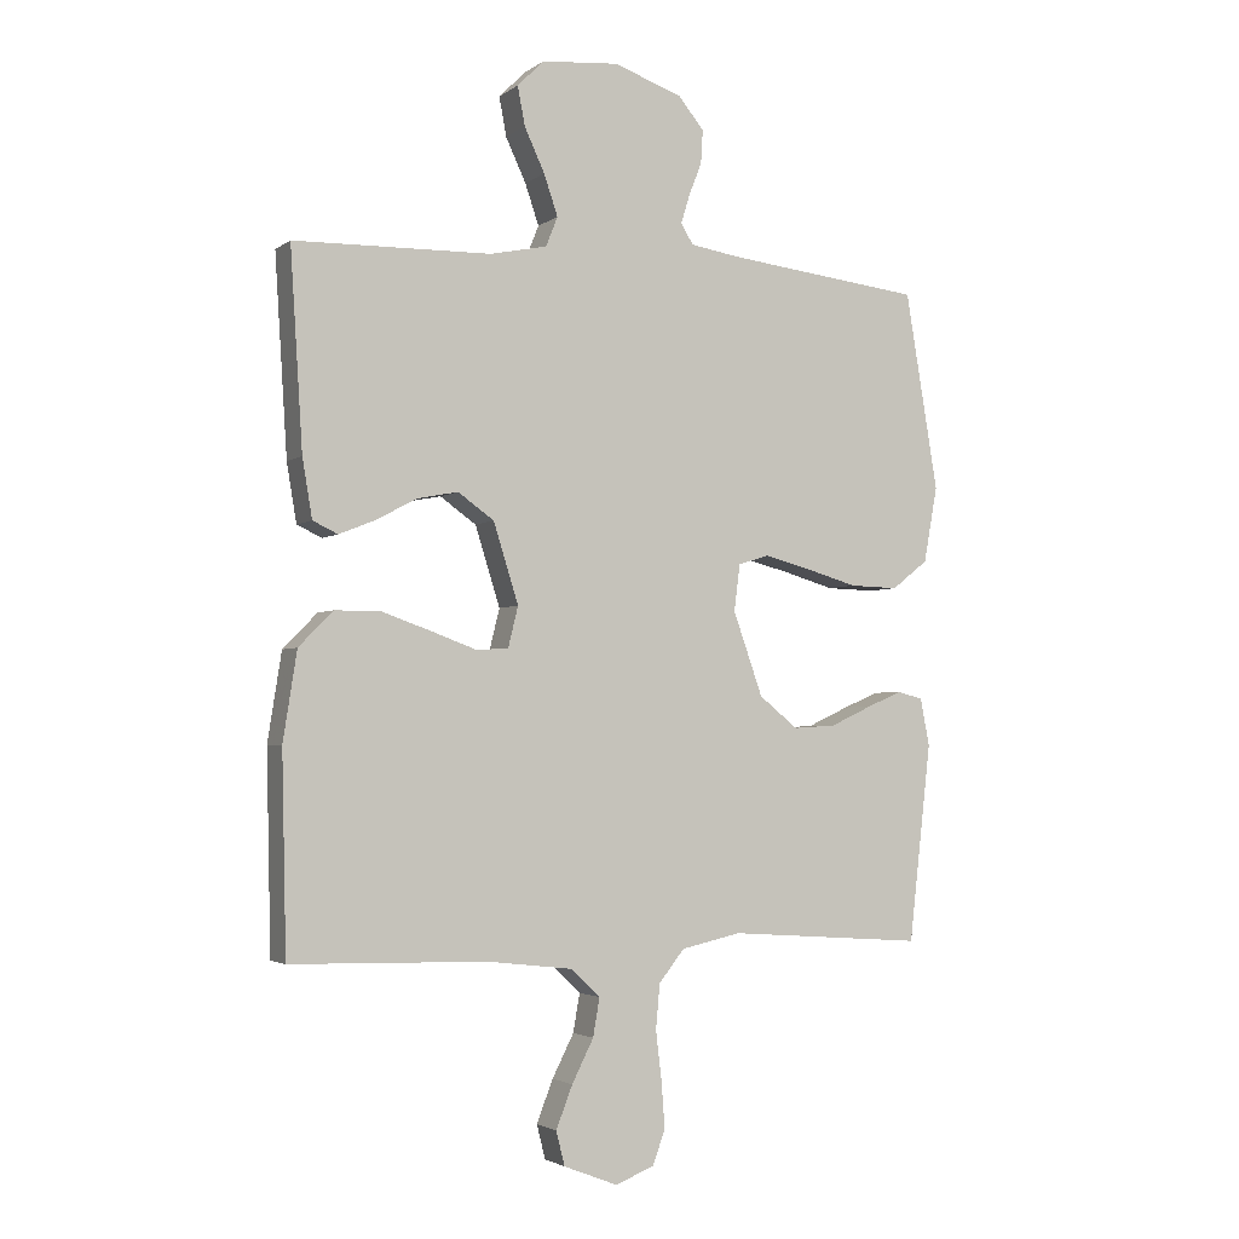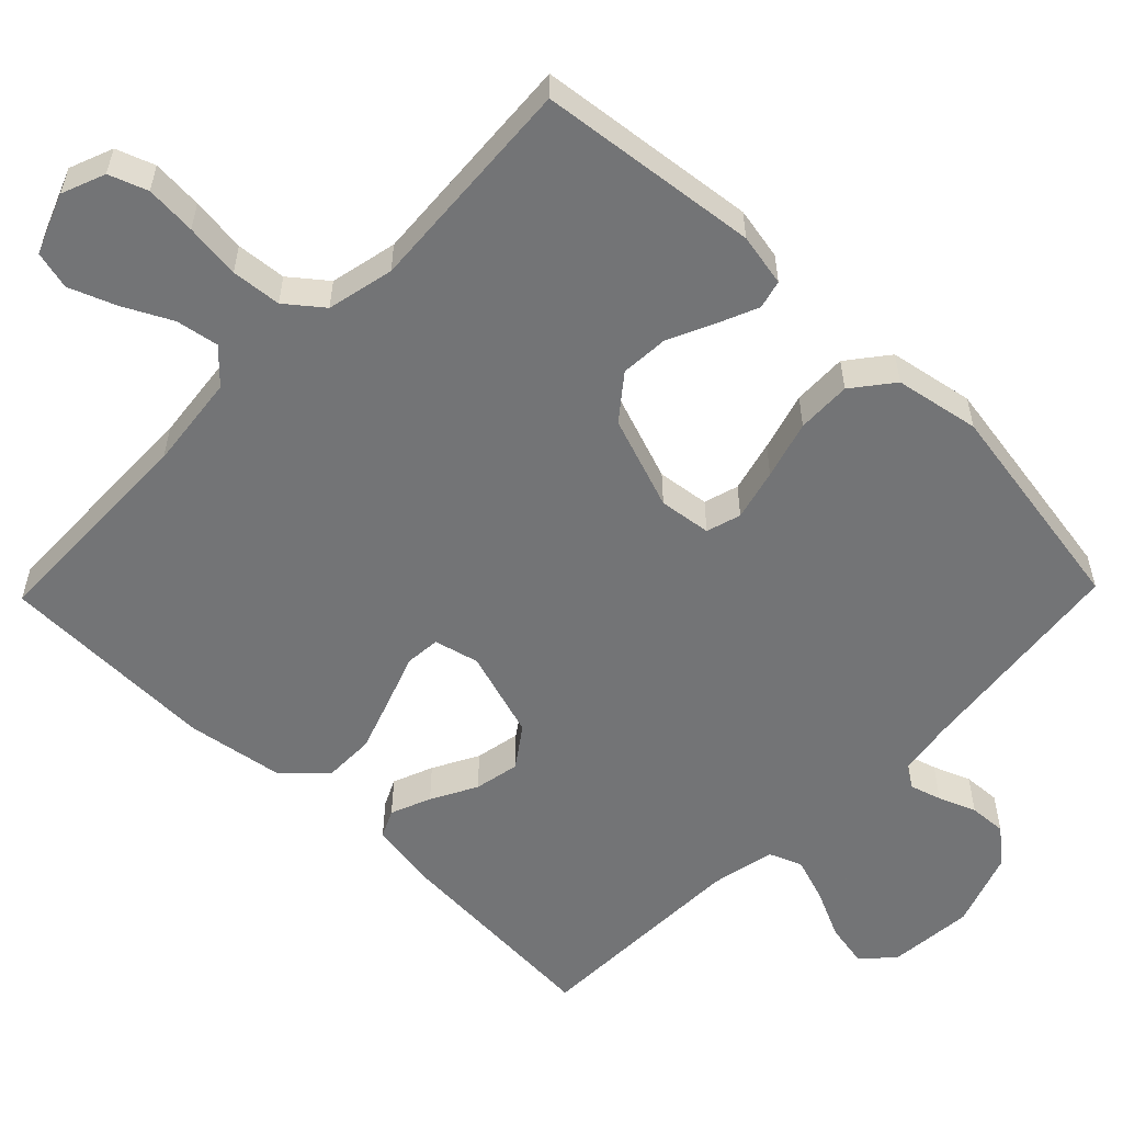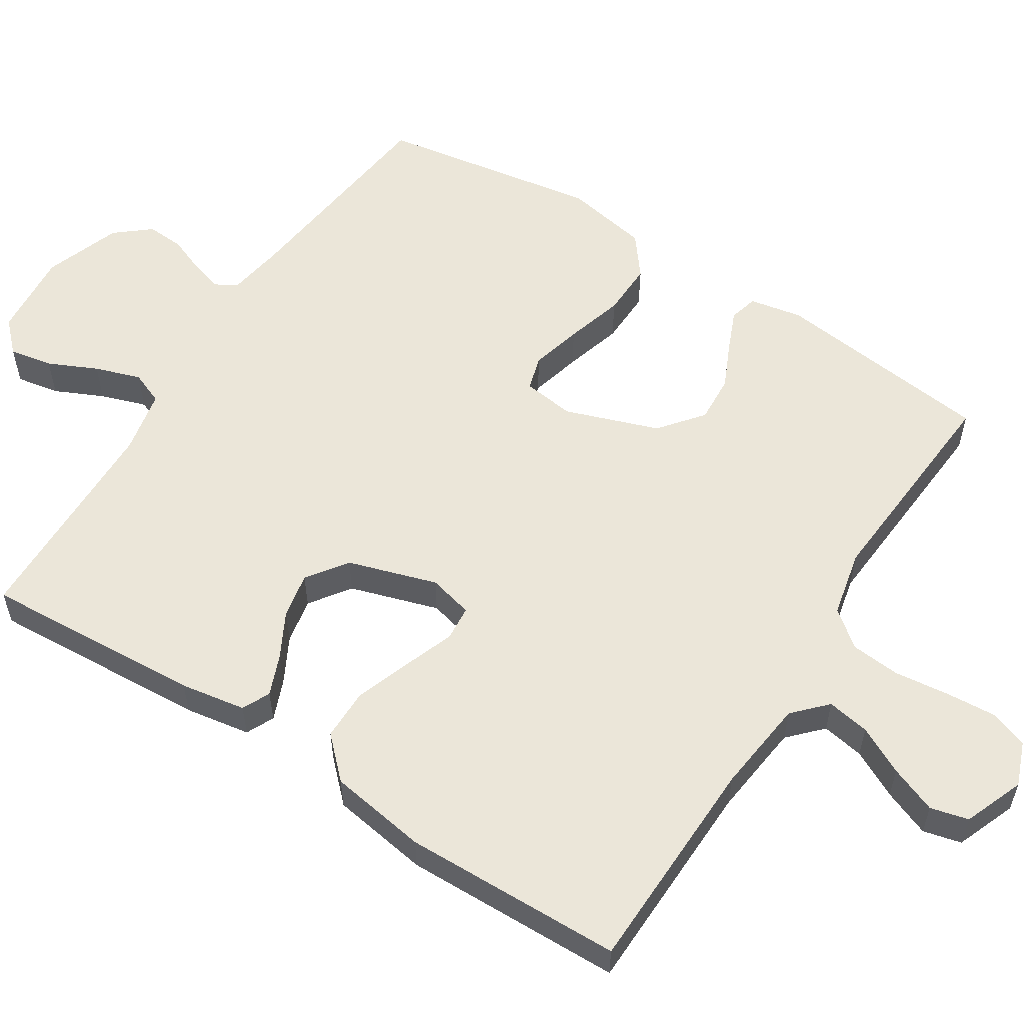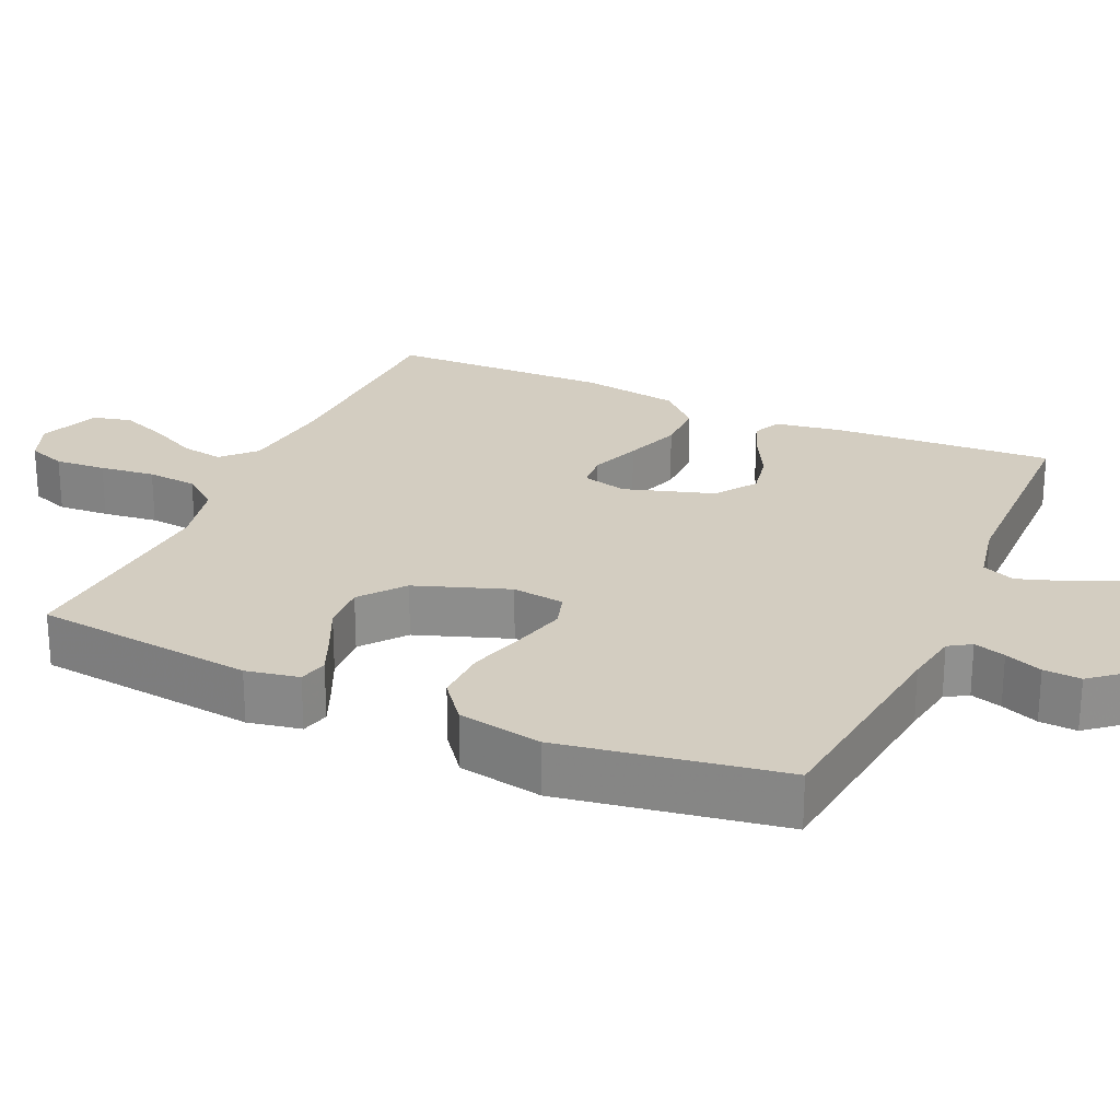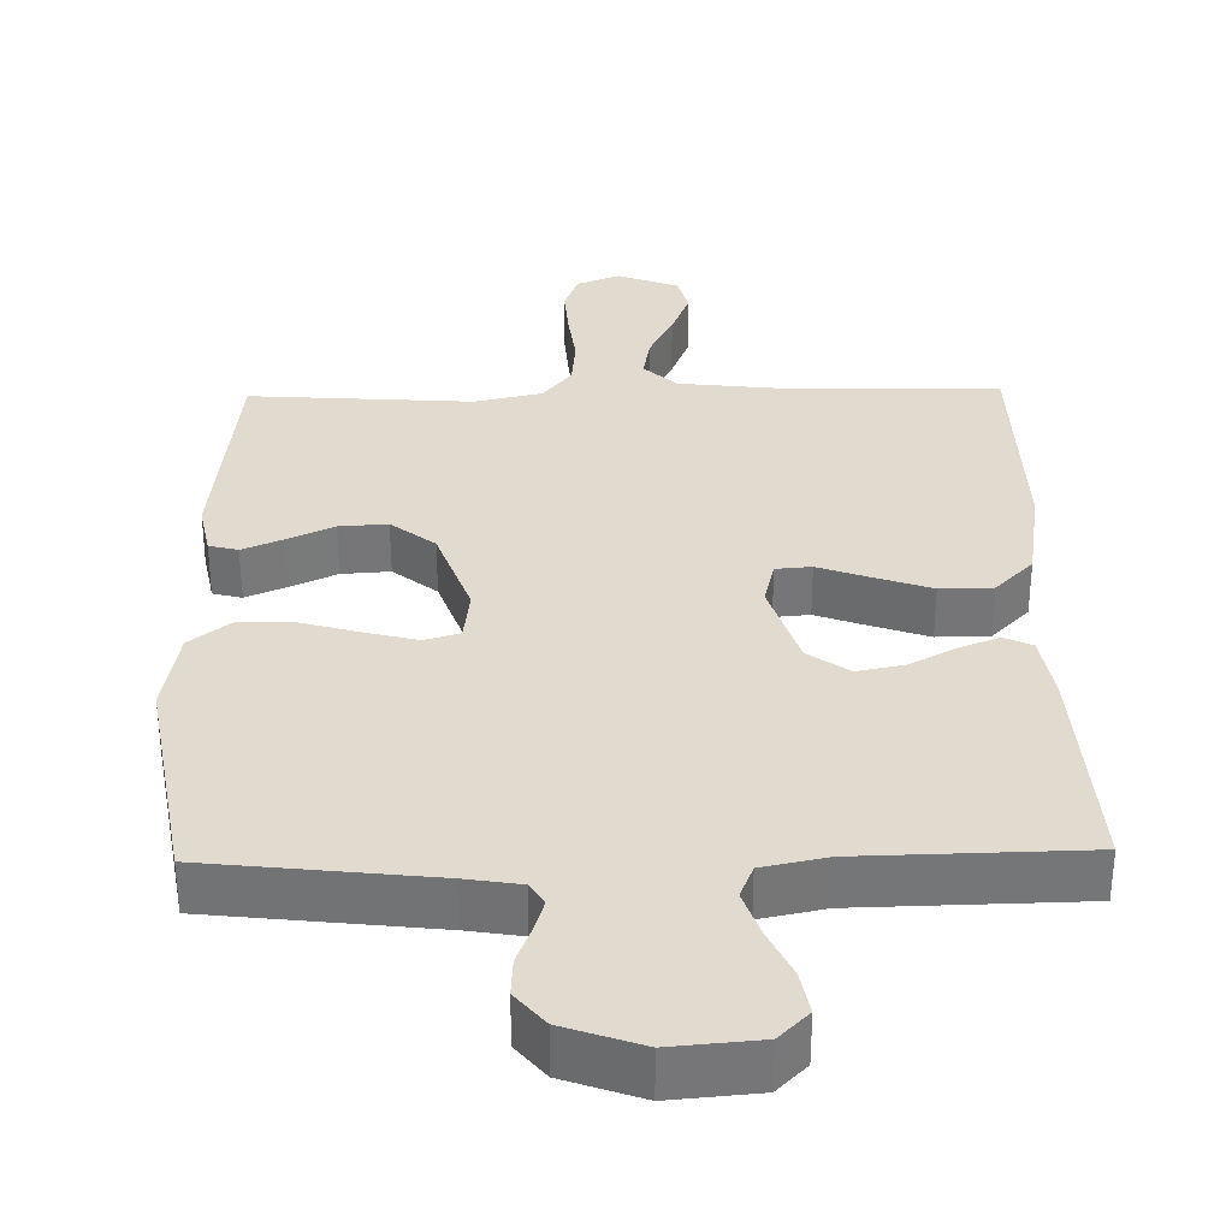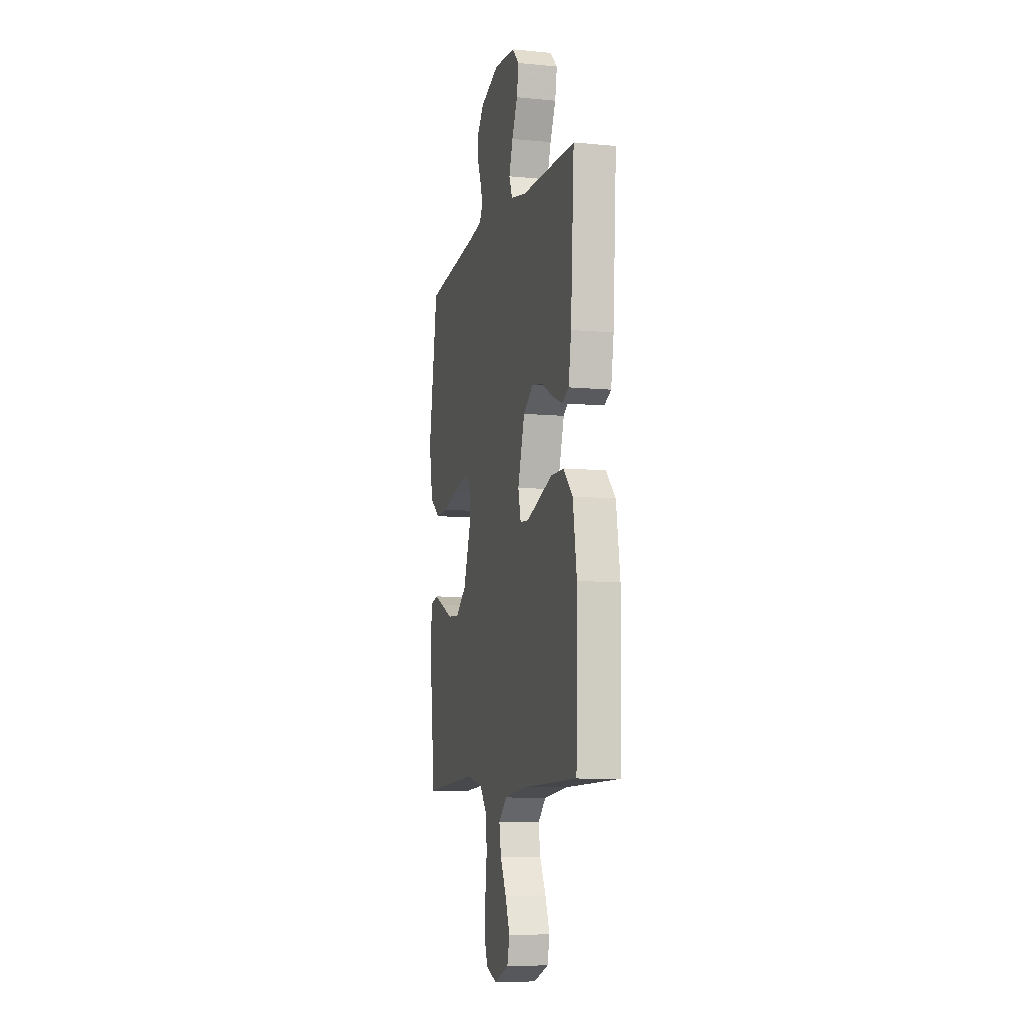
<metadata>
{"format":"obj","ext":"obj","renderer":"f3d","projection":"perspective","resolution":1024,"background":"white","views":[{"elev":-2.9,"azim":154.8,"up":"+Z"},{"elev":-56.1,"azim":-134.2,"up":"+Y"},{"elev":56.8,"azim":122.6,"up":"+Y"},{"elev":24.8,"azim":-65.8,"up":"+Y"},{"elev":33.5,"azim":-1.2,"up":"+Y"},{"elev":-8.6,"azim":75.4,"up":"+Z"}]}
</metadata>
<code>
v 0.5 0.07 0.5
v 0.481 0.07 0.2
v 0.466 0.07 0.111
v 0.428 0.07 0.093
v 0.373 0.07 0.115
v 0.311 0.07 0.148
v 0.249 0.07 0.16
v 0.194 0.07 0.121
v 0.156 0.07 0
v 0.171 0.07 -0.061
v 0.219 0.07 -0.065
v 0.287 0.07 -0.04
v 0.364 0.07 -0.013
v 0.434 0.07 -0.013
v 0.486 0.07 -0.066
v 0.507 0.07 -0.2
v 0.5 0.07 -0.5
v 0.2 0.07 -0.507
v 0.071 0.07 -0.522
v 0.027 0.07 -0.564
v 0.037 0.07 -0.622
v 0.07 0.07 -0.687
v 0.095 0.07 -0.751
v 0.082 0.07 -0.803
v 0 0.07 -0.835
v -0.059 0.07 -0.812
v -0.078 0.07 -0.76
v -0.073 0.07 -0.691
v -0.064 0.07 -0.616
v -0.07 0.07 -0.548
v -0.109 0.07 -0.499
v -0.2 0.07 -0.479
v -0.5 0.07 -0.5
v -0.534 0.07 -0.2
v -0.52 0.07 -0.128
v -0.481 0.07 -0.118
v -0.427 0.07 -0.141
v -0.364 0.07 -0.17
v -0.299 0.07 -0.174
v -0.24 0.07 -0.127
v -0.195 0.07 0
v -0.204 0.07 0.071
v -0.251 0.07 0.085
v -0.321 0.07 0.067
v -0.4 0.07 0.044
v -0.474 0.07 0.042
v -0.529 0.07 0.085
v -0.55 0.07 0.2
v -0.5 0.07 0.5
v -0.2 0.07 0.535
v -0.126 0.07 0.547
v -0.107 0.07 0.577
v -0.12 0.07 0.62
v -0.14 0.07 0.671
v -0.143 0.07 0.722
v -0.104 0.07 0.769
v 0 0.07 0.806
v 0.118 0.07 0.796
v 0.158 0.07 0.756
v 0.147 0.07 0.697
v 0.116 0.07 0.631
v 0.095 0.07 0.569
v 0.113 0.07 0.524
v 0.2 0.07 0.506
v 0.5 0 0.5
v 0.481 0 0.2
v 0.466 0 0.111
v 0.428 0 0.093
v 0.373 0 0.115
v 0.311 0 0.148
v 0.249 0 0.16
v 0.194 0 0.121
v 0.156 0 0
v 0.171 0 -0.061
v 0.219 0 -0.065
v 0.287 0 -0.04
v 0.364 0 -0.013
v 0.434 0 -0.013
v 0.486 0 -0.066
v 0.507 0 -0.2
v 0.5 0 -0.5
v 0.2 0 -0.507
v 0.071 0 -0.522
v 0.027 0 -0.564
v 0.037 0 -0.622
v 0.07 0 -0.687
v 0.095 0 -0.751
v 0.082 0 -0.803
v 0 0 -0.835
v -0.059 0 -0.812
v -0.078 0 -0.76
v -0.073 0 -0.691
v -0.064 0 -0.616
v -0.07 0 -0.548
v -0.109 0 -0.499
v -0.2 0 -0.479
v -0.5 0 -0.5
v -0.534 0 -0.2
v -0.52 0 -0.128
v -0.481 0 -0.118
v -0.427 0 -0.141
v -0.364 0 -0.17
v -0.299 0 -0.174
v -0.24 0 -0.127
v -0.195 0 0
v -0.204 0 0.071
v -0.251 0 0.085
v -0.321 0 0.067
v -0.4 0 0.044
v -0.474 0 0.042
v -0.529 0 0.085
v -0.55 0 0.2
v -0.5 0 0.5
v -0.2 0 0.535
v -0.126 0 0.547
v -0.107 0 0.577
v -0.12 0 0.62
v -0.14 0 0.671
v -0.143 0 0.722
v -0.104 0 0.769
v 0 0 0.806
v 0.118 0 0.796
v 0.158 0 0.756
v 0.147 0 0.697
v 0.116 0 0.631
v 0.095 0 0.569
v 0.113 0 0.524
v 0.2 0 0.506
f 58 59 60 61
f 58 61 62
f 57 58 62
f 56 57 62 63
f 53 54 55 56
f 52 53 56 63
f 47 48 49 50
f 47 50 51
f 44 45 46 47
f 43 44 47 51
f 42 43 51 52
f 35 36 37 38
f 33 34 35 38
f 32 33 38 39
f 31 32 39 40
f 26 27 28 29
f 24 25 26 29
f 24 29 30
f 21 22 23 24
f 21 24 30
f 20 21 30 31
f 15 16 17 18
f 15 18 19
f 11 12 13 14
f 11 14 15 19
f 3 4 5 6
f 1 2 3 6
f 64 1 6 7
f 63 64 7 8
f 41 42 52 63
f 41 63 8 9
f 40 41 9 10
f 19 20 31 40
f 10 11 19 40
f 125 124 123 122
f 126 125 122
f 126 122 121
f 127 126 121 120
f 120 119 118 117
f 127 120 117 116
f 114 113 112 111
f 115 114 111
f 111 110 109 108
f 115 111 108 107
f 116 115 107 106
f 102 101 100 99
f 102 99 98 97
f 103 102 97 96
f 104 103 96 95
f 93 92 91 90
f 93 90 89 88
f 94 93 88
f 88 87 86 85
f 94 88 85
f 95 94 85 84
f 82 81 80 79
f 83 82 79
f 78 77 76 75
f 83 79 78 75
f 70 69 68 67
f 70 67 66 65
f 71 70 65 128
f 72 71 128 127
f 127 116 106 105
f 73 72 127 105
f 74 73 105 104
f 104 95 84 83
f 104 83 75 74
f 1 65 66 2
f 2 66 67 3
f 3 67 68 4
f 4 68 69 5
f 5 69 70 6
f 6 70 71 7
f 7 71 72 8
f 8 72 73 9
f 9 73 74 10
f 10 74 75 11
f 11 75 76 12
f 12 76 77 13
f 13 77 78 14
f 14 78 79 15
f 15 79 80 16
f 16 80 81 17
f 17 81 82 18
f 18 82 83 19
f 19 83 84 20
f 20 84 85 21
f 21 85 86 22
f 22 86 87 23
f 23 87 88 24
f 24 88 89 25
f 25 89 90 26
f 26 90 91 27
f 27 91 92 28
f 28 92 93 29
f 29 93 94 30
f 30 94 95 31
f 31 95 96 32
f 32 96 97 33
f 33 97 98 34
f 34 98 99 35
f 35 99 100 36
f 36 100 101 37
f 37 101 102 38
f 38 102 103 39
f 39 103 104 40
f 40 104 105 41
f 41 105 106 42
f 42 106 107 43
f 43 107 108 44
f 44 108 109 45
f 45 109 110 46
f 46 110 111 47
f 47 111 112 48
f 48 112 113 49
f 49 113 114 50
f 50 114 115 51
f 51 115 116 52
f 52 116 117 53
f 53 117 118 54
f 54 118 119 55
f 55 119 120 56
f 56 120 121 57
f 57 121 122 58
f 58 122 123 59
f 59 123 124 60
f 60 124 125 61
f 61 125 126 62
f 62 126 127 63
f 63 127 128 64
f 64 128 65 1

</code>
